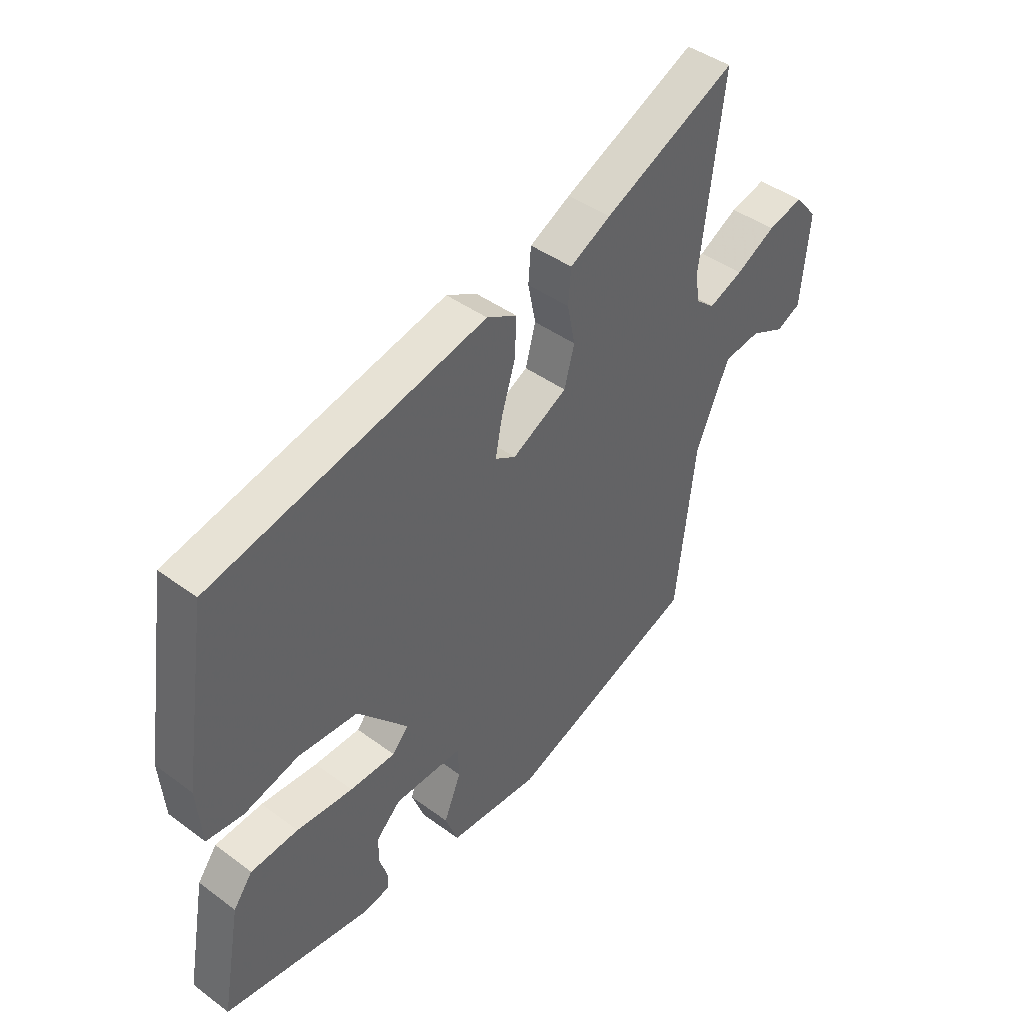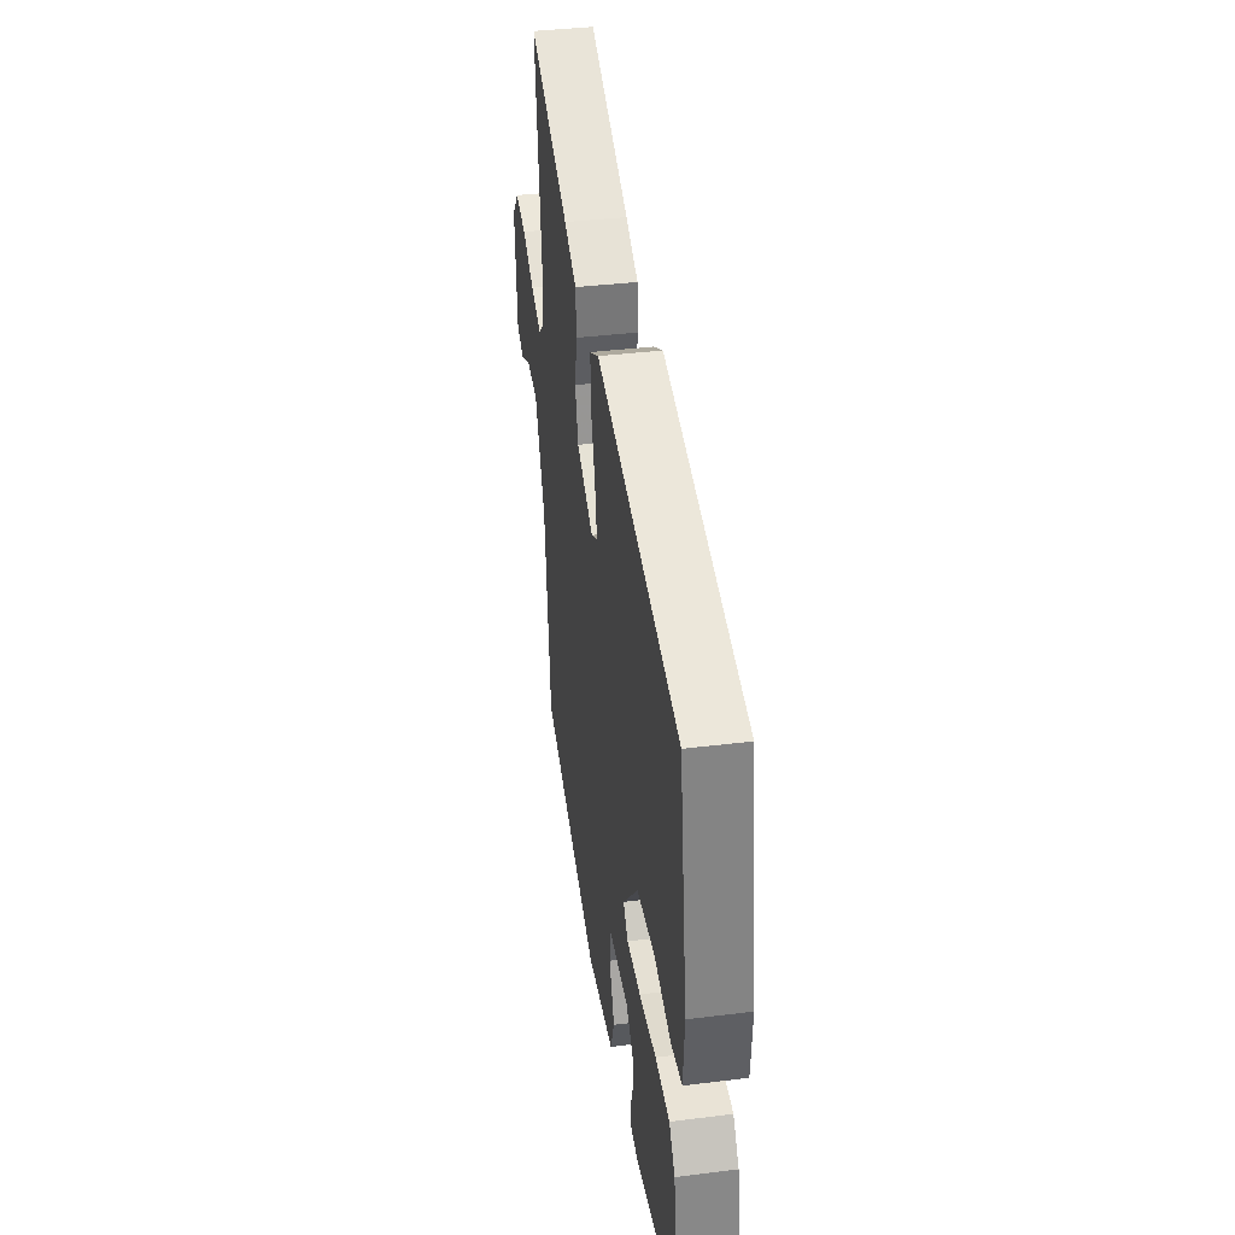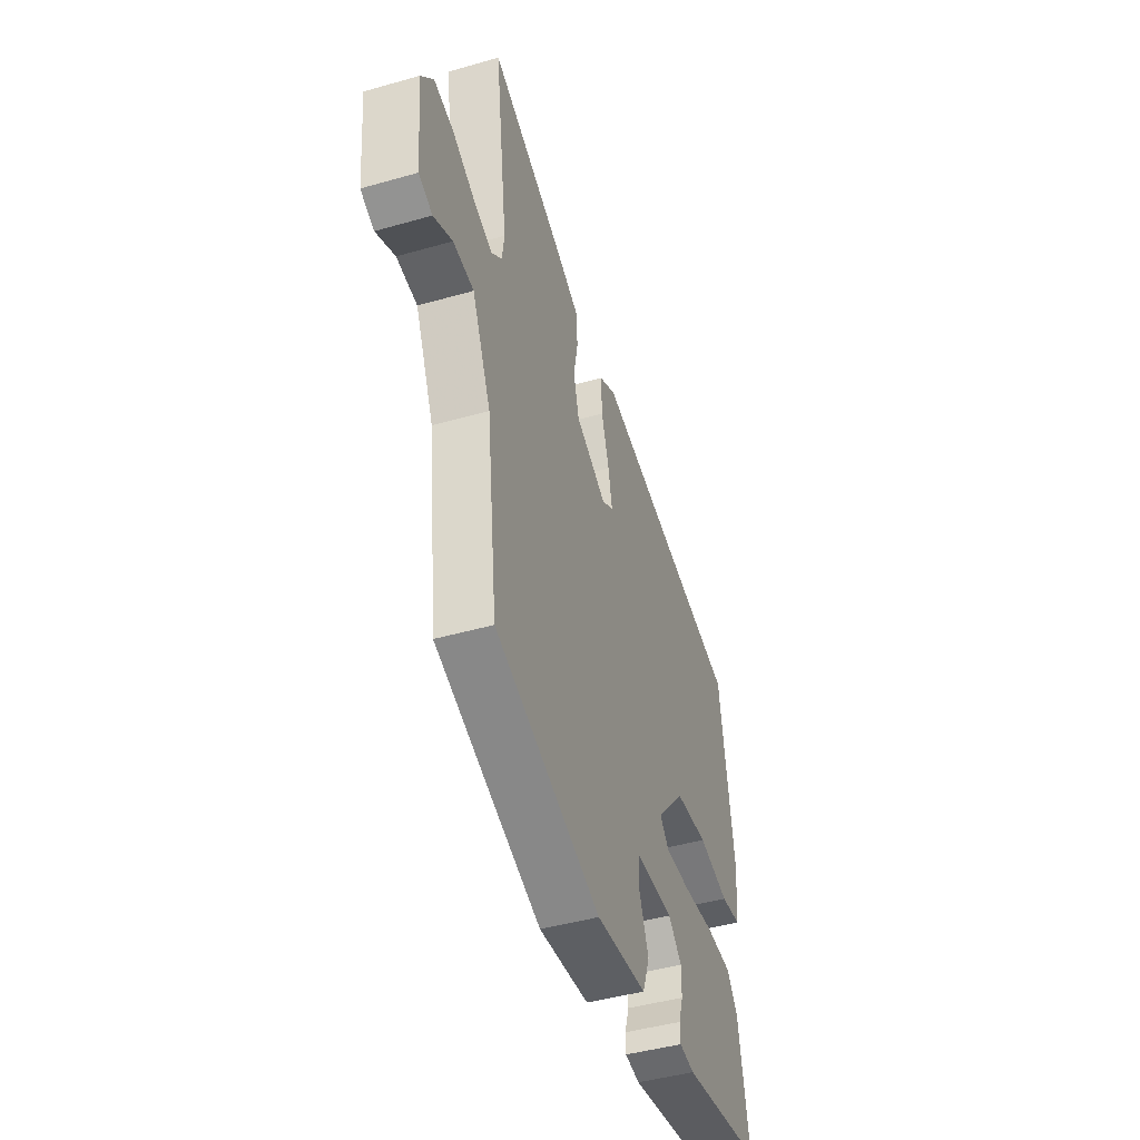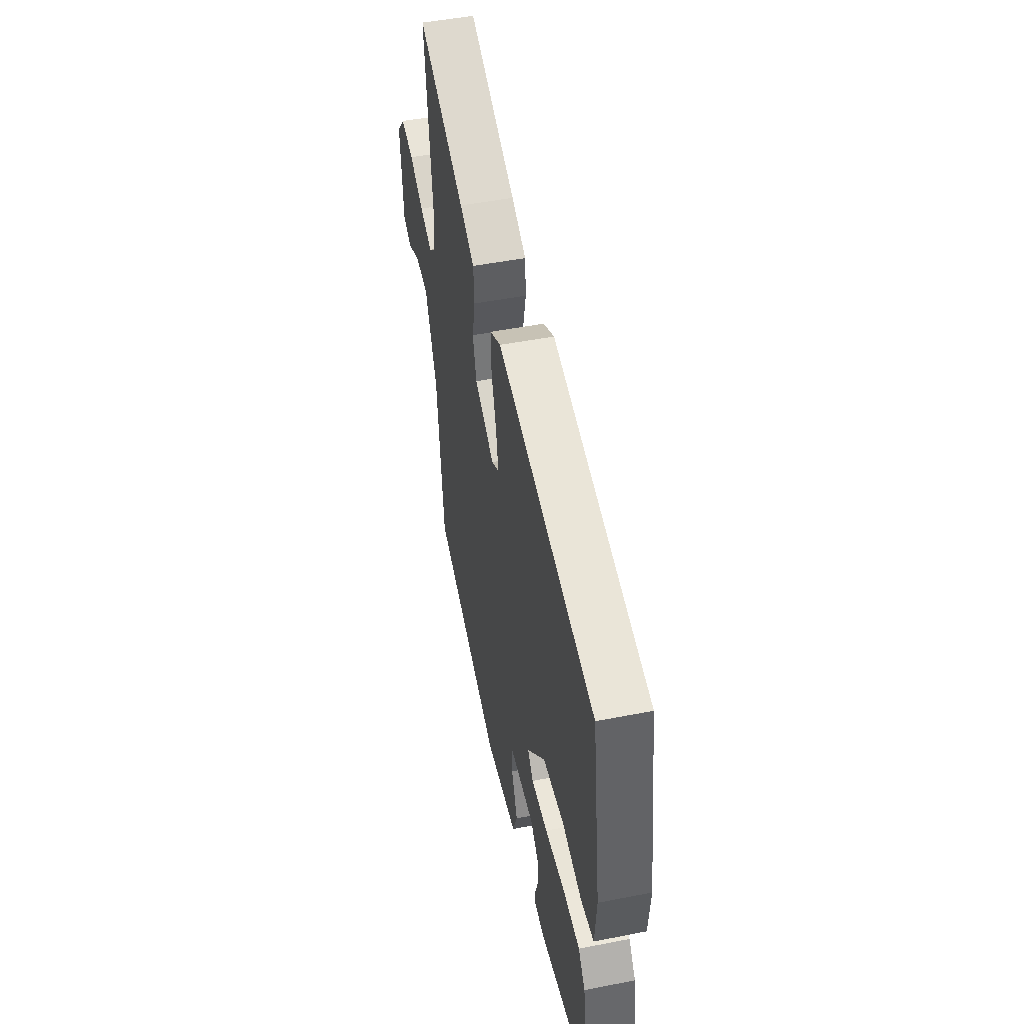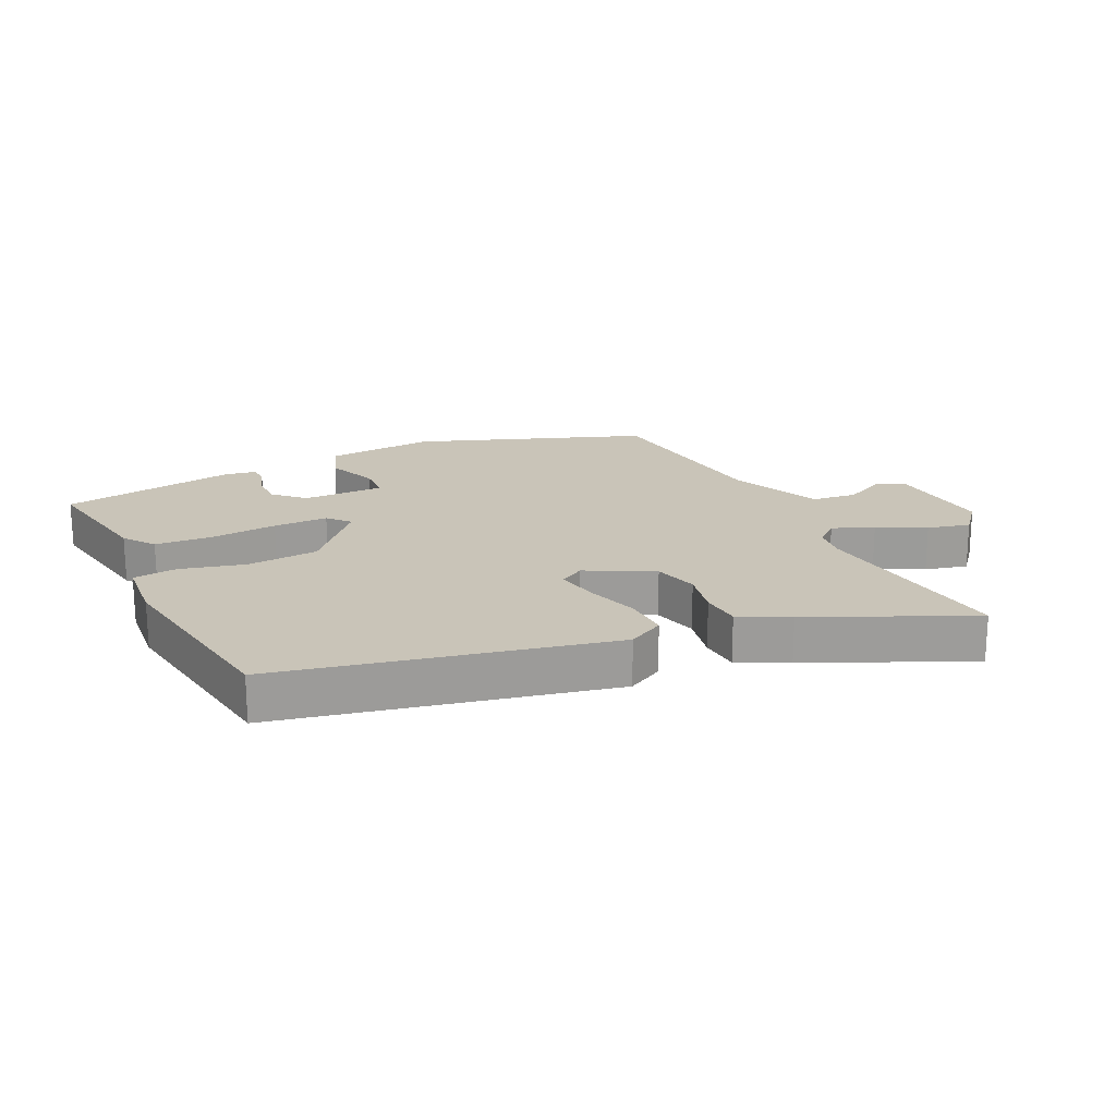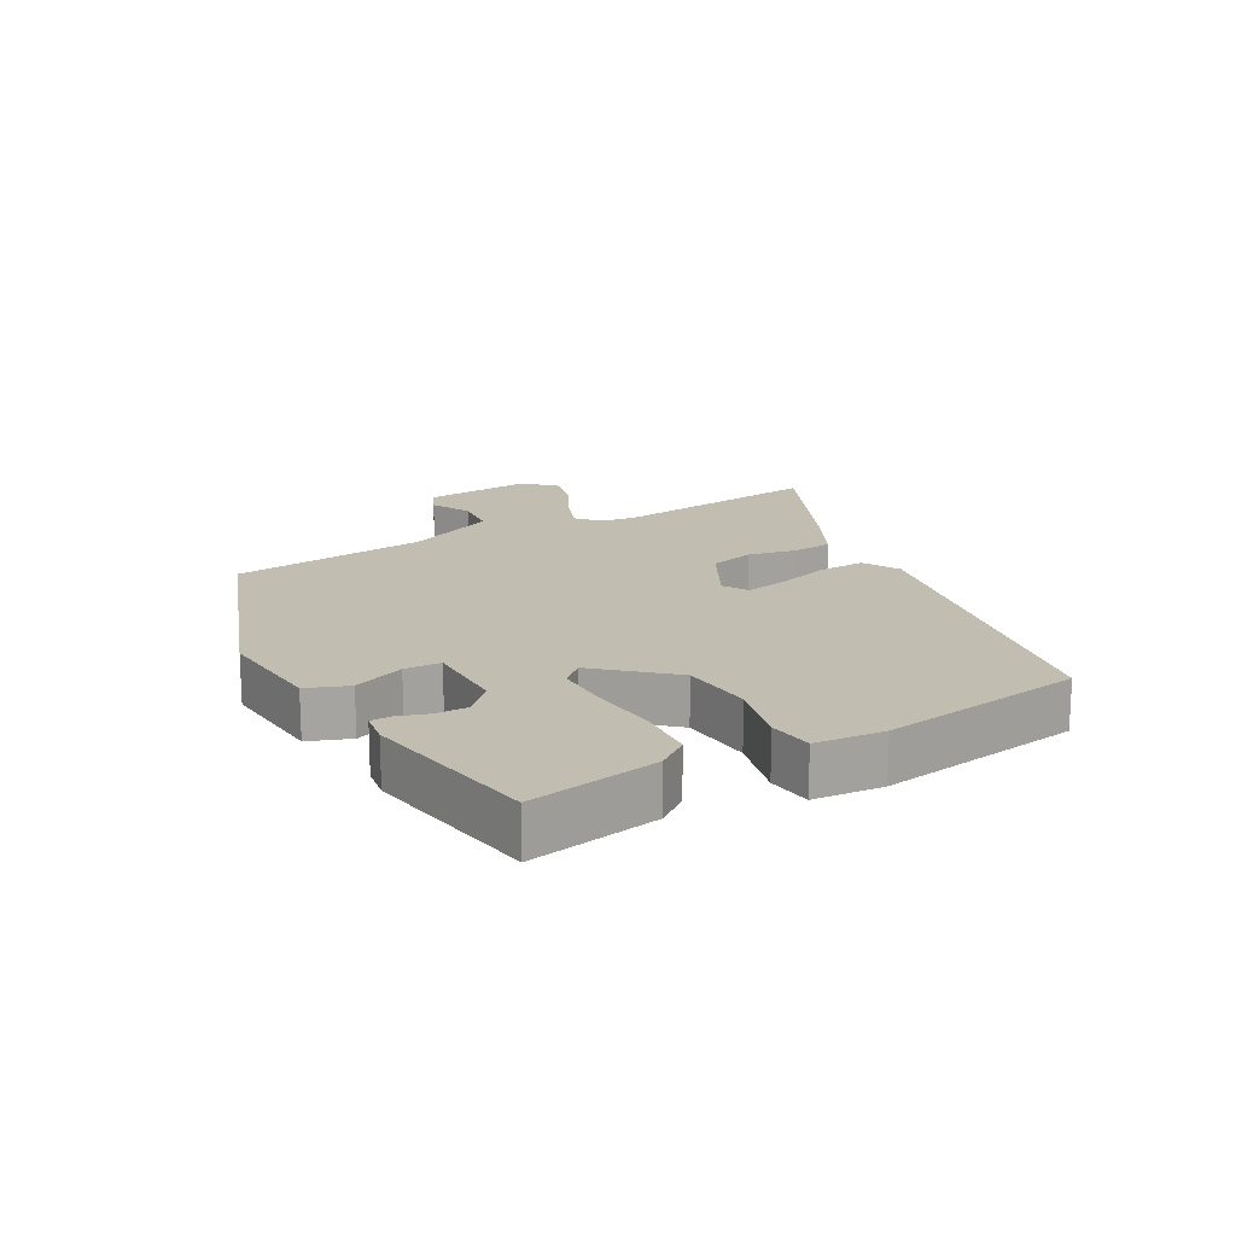
<metadata>
{"format":"obj","ext":"obj","renderer":"f3d","projection":"perspective","resolution":1024,"background":"white","views":[{"elev":43.3,"azim":-48.9,"up":"+Z"},{"elev":37.9,"azim":-99.0,"up":"+Z"},{"elev":-44.6,"azim":108.4,"up":"+Z"},{"elev":48.5,"azim":-102.4,"up":"+Z"},{"elev":20.1,"azim":-25.5,"up":"+Y"},{"elev":16.9,"azim":-119.3,"up":"+Y"}]}
</metadata>
<code>
v 0.518 0.07 0.64
v 0.476 0.07 0.312
v 0.483 0.07 0.258
v 0.519 0.07 0.227
v 0.584 0.07 0.252
v 0.658 0.07 0.291
v 0.725 0.07 0.307
v 0.767 0.07 0.257
v 0.752 0.07 0.091
v 0.706 0.07 0.07
v 0.642 0.07 0.101
v 0.572 0.07 0.093
v 0.509 0.07 -0.049
v 0.473 0.07 -0.352
v 0.115 0.07 -0.483
v -0.056 0.07 -0.469
v -0.08 0.07 -0.405
v -0.048 0.07 -0.326
v -0.05 0.07 -0.27
v -0.178 0.07 -0.271
v -0.224 0.07 -0.315
v -0.224 0.07 -0.365
v -0.209 0.07 -0.411
v -0.21 0.07 -0.443
v -0.261 0.07 -0.451
v -0.536 0.07 -0.406
v -0.5 0.07 -0.207
v -0.464 0.07 -0.159
v -0.375 0.07 -0.153
v -0.269 0.07 -0.162
v -0.183 0.07 -0.162
v -0.153 0.07 -0.128
v -0.249 0.07 -0.02
v -0.361 0.07 -0.011
v -0.464 0.07 -0.037
v -0.533 0.07 -0.029
v -0.542 0.07 0.077
v -0.494 0.07 0.392
v 0.024 0.07 0.503
v 0.081 0.07 0.472
v 0.078 0.07 0.401
v 0.052 0.07 0.318
v 0.039 0.07 0.251
v 0.078 0.07 0.228
v 0.182 0.07 0.282
v 0.201 0.07 0.352
v 0.186 0.07 0.425
v 0.191 0.07 0.488
v 0.268 0.07 0.527
v 0.518 0 0.64
v 0.476 0 0.312
v 0.483 0 0.258
v 0.519 0 0.227
v 0.584 0 0.252
v 0.658 0 0.291
v 0.725 0 0.307
v 0.767 0 0.257
v 0.752 0 0.091
v 0.706 0 0.07
v 0.642 0 0.101
v 0.572 0 0.093
v 0.509 0 -0.049
v 0.473 0 -0.352
v 0.115 0 -0.483
v -0.056 0 -0.469
v -0.08 0 -0.405
v -0.048 0 -0.326
v -0.05 0 -0.27
v -0.178 0 -0.271
v -0.224 0 -0.315
v -0.224 0 -0.365
v -0.209 0 -0.411
v -0.21 0 -0.443
v -0.261 0 -0.451
v -0.536 0 -0.406
v -0.5 0 -0.207
v -0.464 0 -0.159
v -0.375 0 -0.153
v -0.269 0 -0.162
v -0.183 0 -0.162
v -0.153 0 -0.128
v -0.249 0 -0.02
v -0.361 0 -0.011
v -0.464 0 -0.037
v -0.533 0 -0.029
v -0.542 0 0.077
v -0.494 0 0.392
v 0.024 0 0.503
v 0.081 0 0.472
v 0.078 0 0.401
v 0.052 0 0.318
v 0.039 0 0.251
v 0.078 0 0.228
v 0.182 0 0.282
v 0.201 0 0.352
v 0.186 0 0.425
v 0.191 0 0.488
v 0.268 0 0.527
f 46 47 48 49
f 45 46 49 1
f 39 40 41 42
f 39 42 43
f 38 39 43
f 37 38 43 44
f 34 35 36 37
f 33 34 37 44
f 27 28 29 30
f 27 30 31
f 26 27 31
f 25 26 31
f 22 23 24 25
f 21 22 25
f 21 25 31
f 20 21 31 32
f 15 16 17 18
f 13 14 15 18
f 12 13 18 19
f 8 9 10 11
f 8 11 12
f 5 6 7 8
f 4 5 8 12
f 3 4 12 19
f 45 1 2
f 32 33 44 45
f 19 20 32 45
f 2 3 19 45
f 98 97 96 95
f 50 98 95 94
f 91 90 89 88
f 92 91 88
f 92 88 87
f 93 92 87 86
f 86 85 84 83
f 93 86 83 82
f 79 78 77 76
f 80 79 76
f 80 76 75
f 80 75 74
f 74 73 72 71
f 74 71 70
f 80 74 70
f 81 80 70 69
f 67 66 65 64
f 67 64 63 62
f 68 67 62 61
f 60 59 58 57
f 61 60 57
f 57 56 55 54
f 61 57 54 53
f 68 61 53 52
f 51 50 94
f 94 93 82 81
f 94 81 69 68
f 94 68 52 51
f 1 50 51 2
f 2 51 52 3
f 3 52 53 4
f 4 53 54 5
f 5 54 55 6
f 6 55 56 7
f 7 56 57 8
f 8 57 58 9
f 9 58 59 10
f 10 59 60 11
f 11 60 61 12
f 12 61 62 13
f 13 62 63 14
f 14 63 64 15
f 15 64 65 16
f 16 65 66 17
f 17 66 67 18
f 18 67 68 19
f 19 68 69 20
f 20 69 70 21
f 21 70 71 22
f 22 71 72 23
f 23 72 73 24
f 24 73 74 25
f 25 74 75 26
f 26 75 76 27
f 27 76 77 28
f 28 77 78 29
f 29 78 79 30
f 30 79 80 31
f 31 80 81 32
f 32 81 82 33
f 33 82 83 34
f 34 83 84 35
f 35 84 85 36
f 36 85 86 37
f 37 86 87 38
f 38 87 88 39
f 39 88 89 40
f 40 89 90 41
f 41 90 91 42
f 42 91 92 43
f 43 92 93 44
f 44 93 94 45
f 45 94 95 46
f 46 95 96 47
f 47 96 97 48
f 48 97 98 49
f 49 98 50 1

</code>
